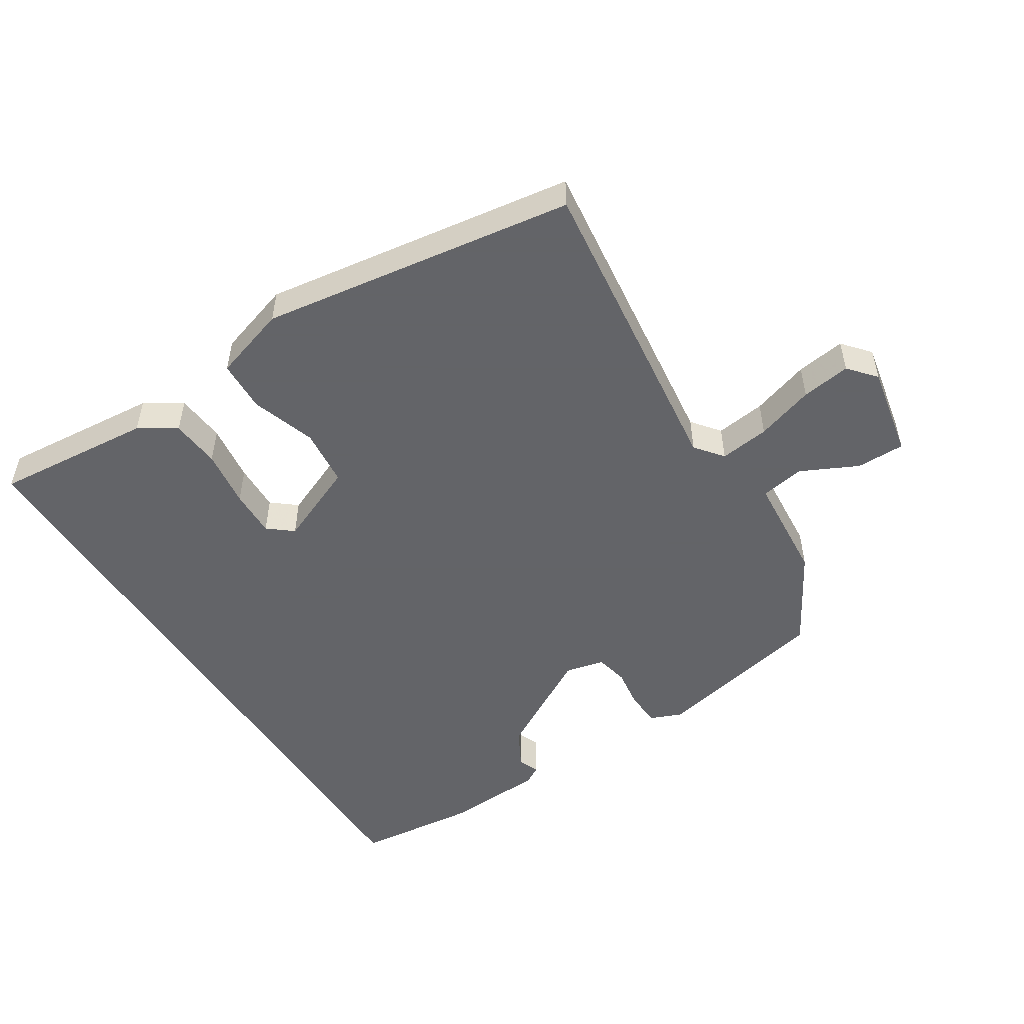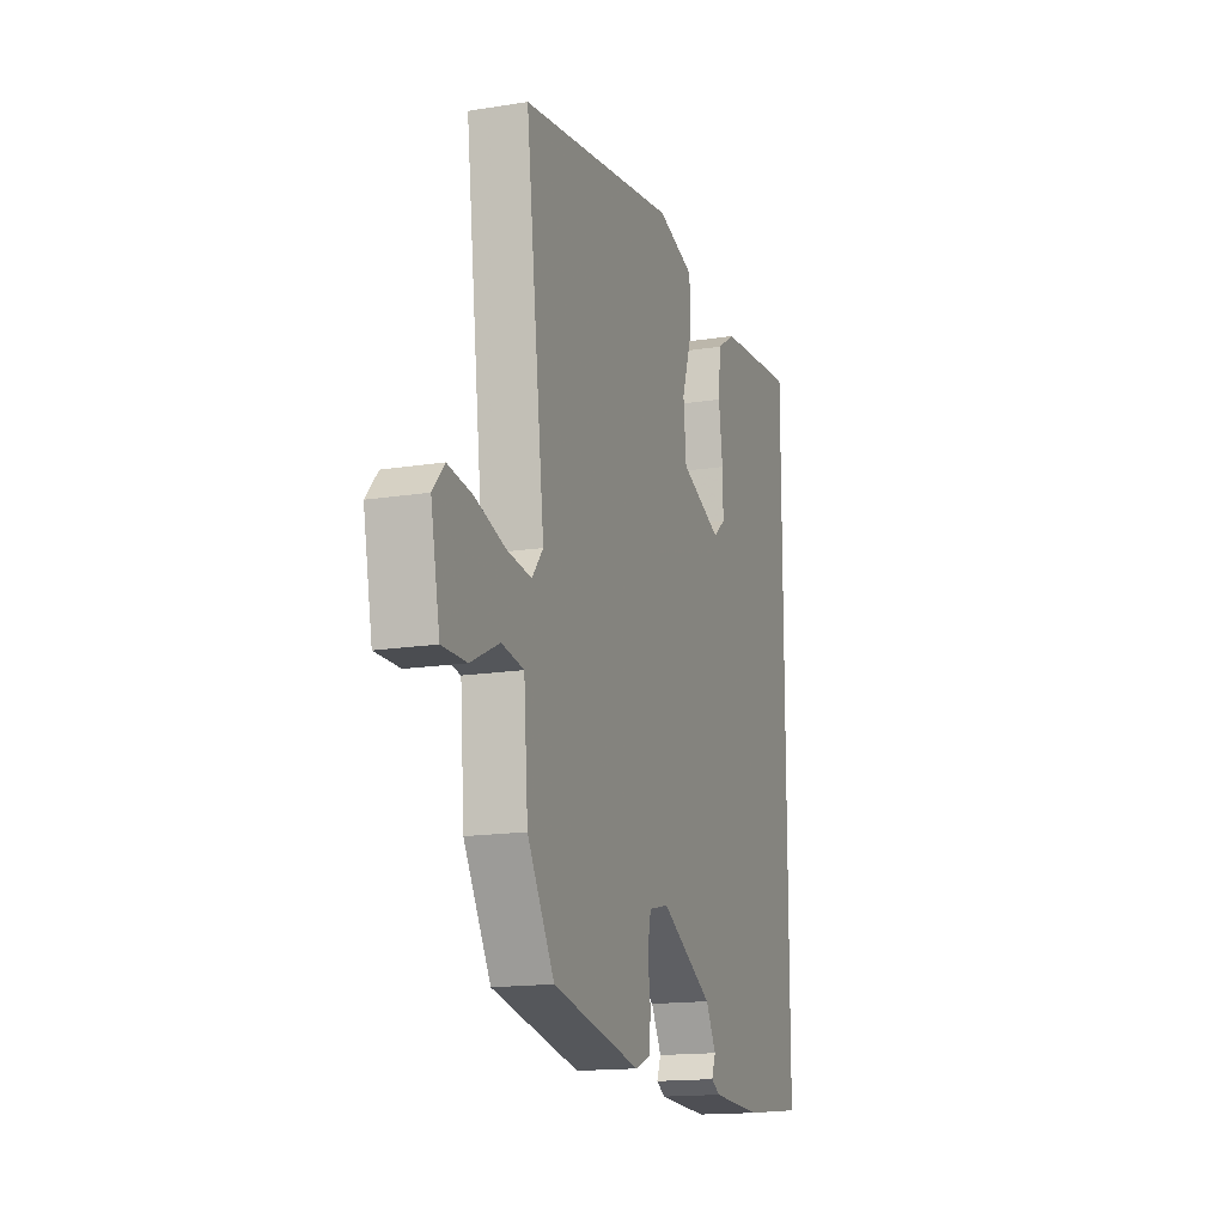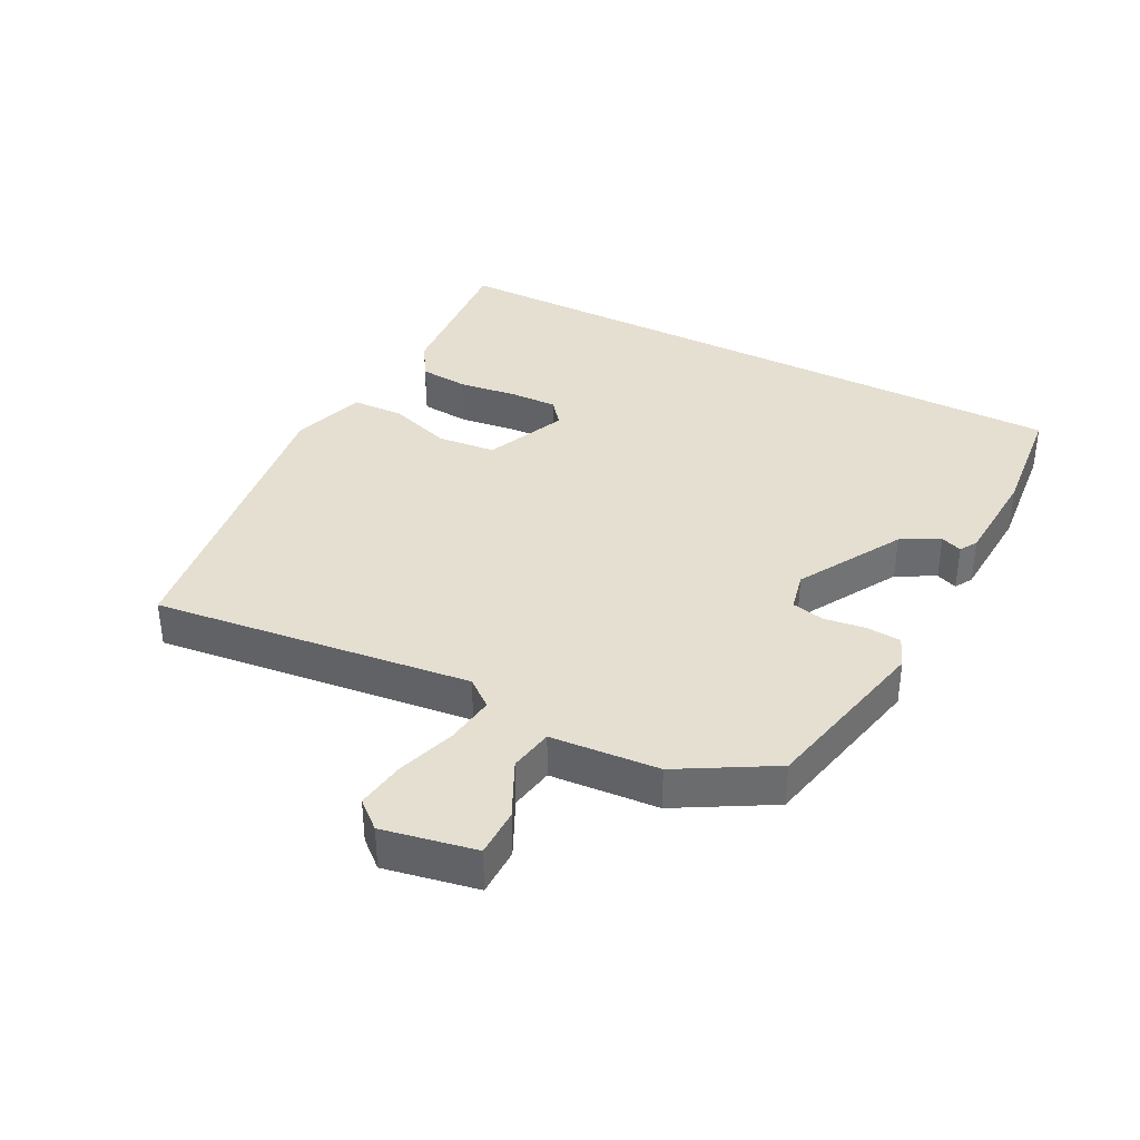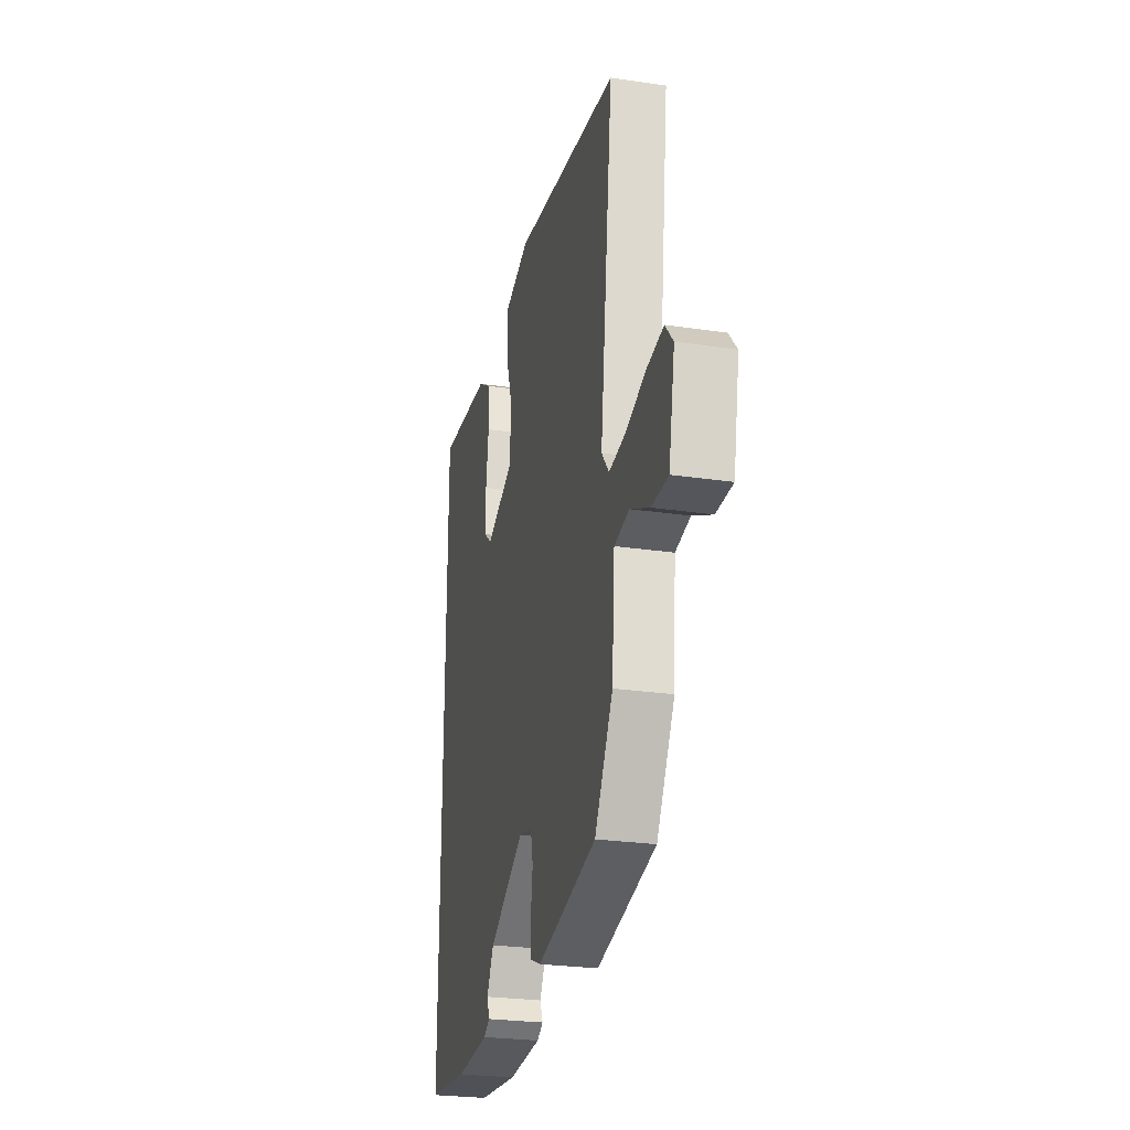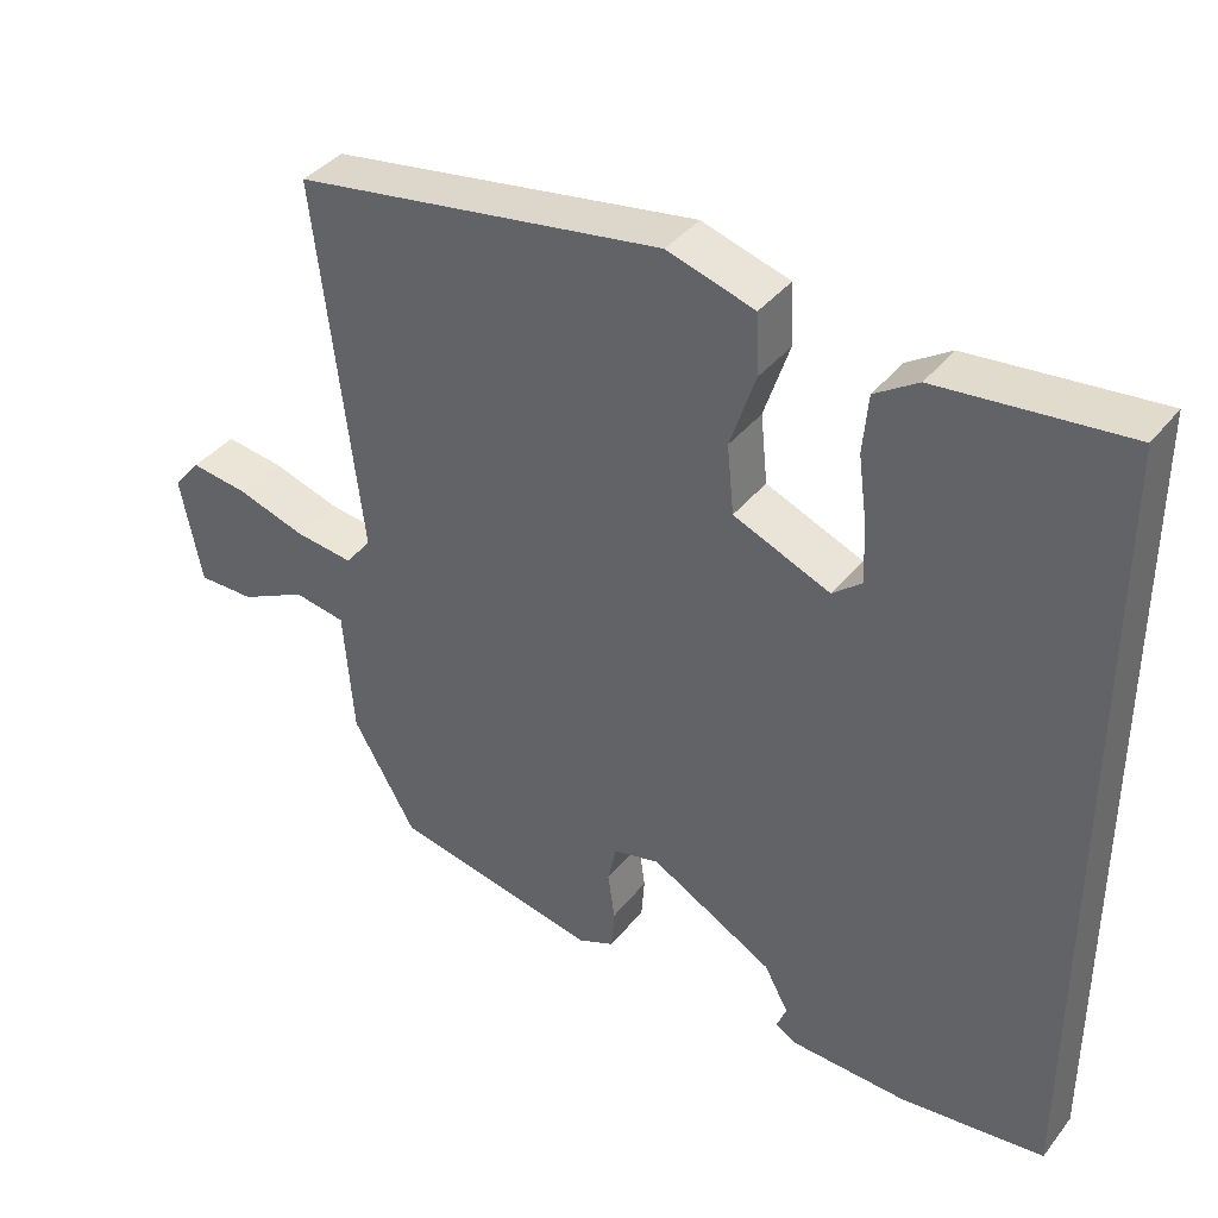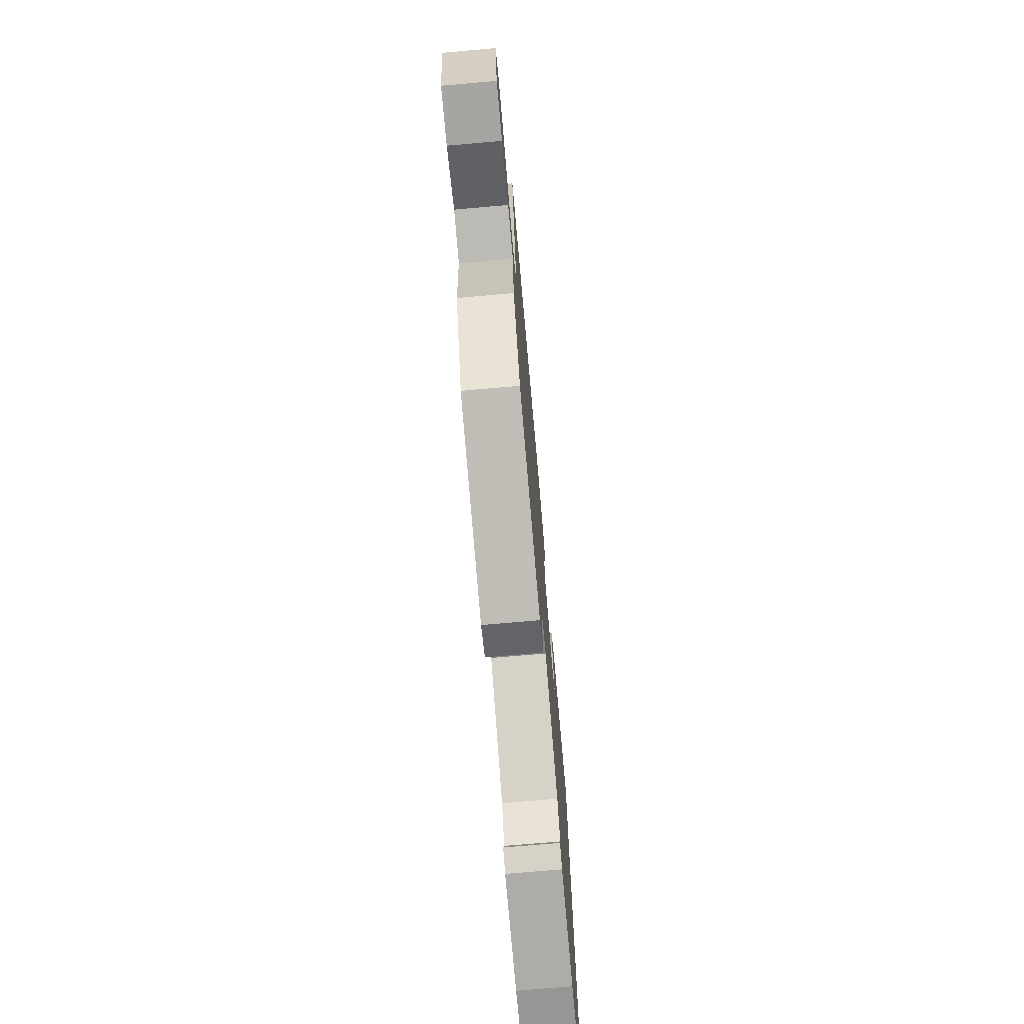
<metadata>
{"format":"obj","ext":"obj","renderer":"f3d","projection":"perspective","resolution":1024,"background":"white","views":[{"elev":-51.3,"azim":32.4,"up":"+Y"},{"elev":-15.6,"azim":108.6,"up":"+Z"},{"elev":36.7,"azim":117.5,"up":"+Y"},{"elev":-26.3,"azim":76.8,"up":"+Z"},{"elev":38.5,"azim":-146.1,"up":"+Z"},{"elev":-73.7,"azim":95.0,"up":"+Z"}]}
</metadata>
<code>
v 0.541 0.07 0.468
v 0.482 0.07 -0.023
v 0.516 0.07 -0.066
v 0.593 0.07 -0.056
v 0.683 0.07 -0.027
v 0.759 0.07 -0.016
v 0.795 0.07 -0.058
v 0.767 0.07 -0.201
v 0.692 0.07 -0.201
v 0.604 0.07 -0.158
v 0.536 0.07 -0.17
v 0.523 0.07 -0.337
v 0.44 0.07 -0.481
v 0.168 0.07 -0.539
v 0.12 0.07 -0.519
v 0.116 0.07 -0.465
v 0.125 0.07 -0.402
v 0.114 0.07 -0.351
v 0.053 0.07 -0.337
v -0.109 0.07 -0.429
v -0.141 0.07 -0.488
v -0.128 0.07 -0.521
v -0.156 0.07 -0.537
v -0.311 0.07 -0.545
v -0.5 0.07 -0.525
v -0.5 0.07 0.511
v -0.254 0.07 0.489
v -0.197 0.07 0.453
v -0.19 0.07 0.376
v -0.202 0.07 0.286
v -0.204 0.07 0.212
v -0.166 0.07 0.181
v -0.039 0.07 0.235
v -0.03 0.07 0.325
v -0.063 0.07 0.424
v -0.06 0.07 0.504
v 0.055 0.07 0.54
v 0.541 0 0.468
v 0.482 0 -0.023
v 0.516 0 -0.066
v 0.593 0 -0.056
v 0.683 0 -0.027
v 0.759 0 -0.016
v 0.795 0 -0.058
v 0.767 0 -0.201
v 0.692 0 -0.201
v 0.604 0 -0.158
v 0.536 0 -0.17
v 0.523 0 -0.337
v 0.44 0 -0.481
v 0.168 0 -0.539
v 0.12 0 -0.519
v 0.116 0 -0.465
v 0.125 0 -0.402
v 0.114 0 -0.351
v 0.053 0 -0.337
v -0.109 0 -0.429
v -0.141 0 -0.488
v -0.128 0 -0.521
v -0.156 0 -0.537
v -0.311 0 -0.545
v -0.5 0 -0.525
v -0.5 0 0.511
v -0.254 0 0.489
v -0.197 0 0.453
v -0.19 0 0.376
v -0.202 0 0.286
v -0.204 0 0.212
v -0.166 0 0.181
v -0.039 0 0.235
v -0.03 0 0.325
v -0.063 0 0.424
v -0.06 0 0.504
v 0.055 0 0.54
f 37 1 2
f 36 37 2
f 35 36 2
f 34 35 2
f 33 34 2 3
f 32 33 3
f 28 29 30
f 27 28 30
f 26 27 30
f 25 26 30
f 25 30 31
f 23 24 25
f 22 23 25
f 21 22 25
f 25 31 32
f 21 25 32
f 20 21 32
f 15 16 17
f 14 15 17
f 13 14 17
f 12 13 17
f 11 12 17
f 11 17 18
f 8 9 10
f 7 8 10
f 6 7 10
f 5 6 10
f 4 5 10
f 3 4 10 11
f 19 20 32 3
f 3 11 18 19
f 39 38 74
f 39 74 73
f 39 73 72
f 39 72 71
f 40 39 71 70
f 40 70 69
f 67 66 65
f 67 65 64
f 67 64 63
f 67 63 62
f 68 67 62
f 62 61 60
f 62 60 59
f 62 59 58
f 69 68 62
f 69 62 58
f 69 58 57
f 54 53 52
f 54 52 51
f 54 51 50
f 54 50 49
f 54 49 48
f 55 54 48
f 47 46 45
f 47 45 44
f 47 44 43
f 47 43 42
f 47 42 41
f 48 47 41 40
f 40 69 57 56
f 56 55 48 40
f 1 38 39 2
f 2 39 40 3
f 3 40 41 4
f 4 41 42 5
f 5 42 43 6
f 6 43 44 7
f 7 44 45 8
f 8 45 46 9
f 9 46 47 10
f 10 47 48 11
f 11 48 49 12
f 12 49 50 13
f 13 50 51 14
f 14 51 52 15
f 15 52 53 16
f 16 53 54 17
f 17 54 55 18
f 18 55 56 19
f 19 56 57 20
f 20 57 58 21
f 21 58 59 22
f 22 59 60 23
f 23 60 61 24
f 24 61 62 25
f 25 62 63 26
f 26 63 64 27
f 27 64 65 28
f 28 65 66 29
f 29 66 67 30
f 30 67 68 31
f 31 68 69 32
f 32 69 70 33
f 33 70 71 34
f 34 71 72 35
f 35 72 73 36
f 36 73 74 37
f 37 74 38 1

</code>
